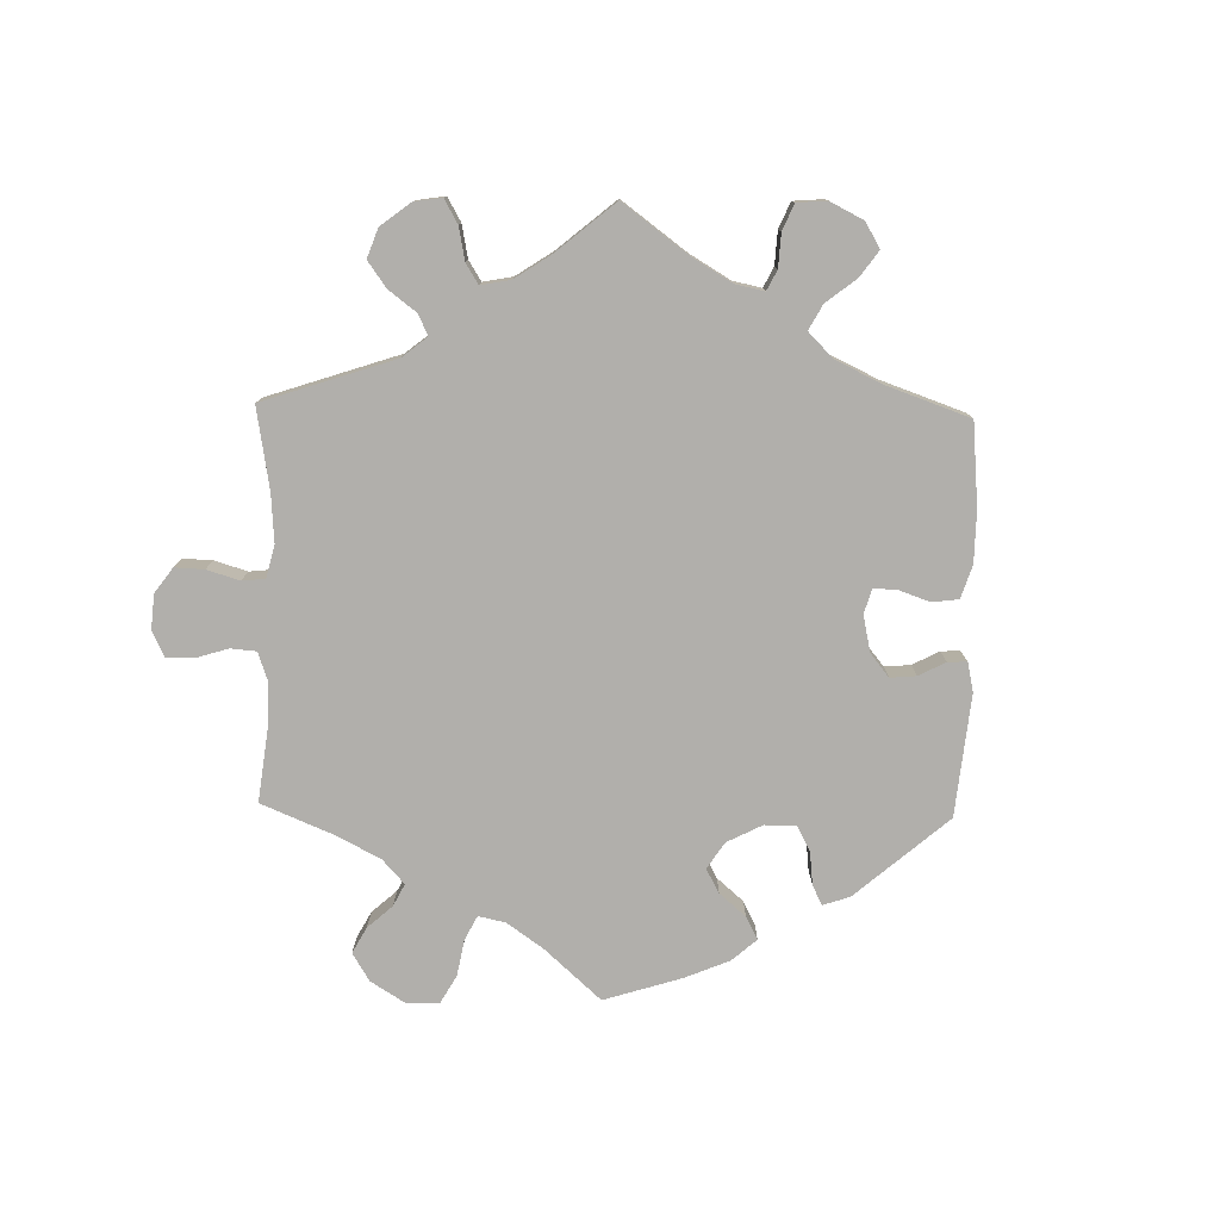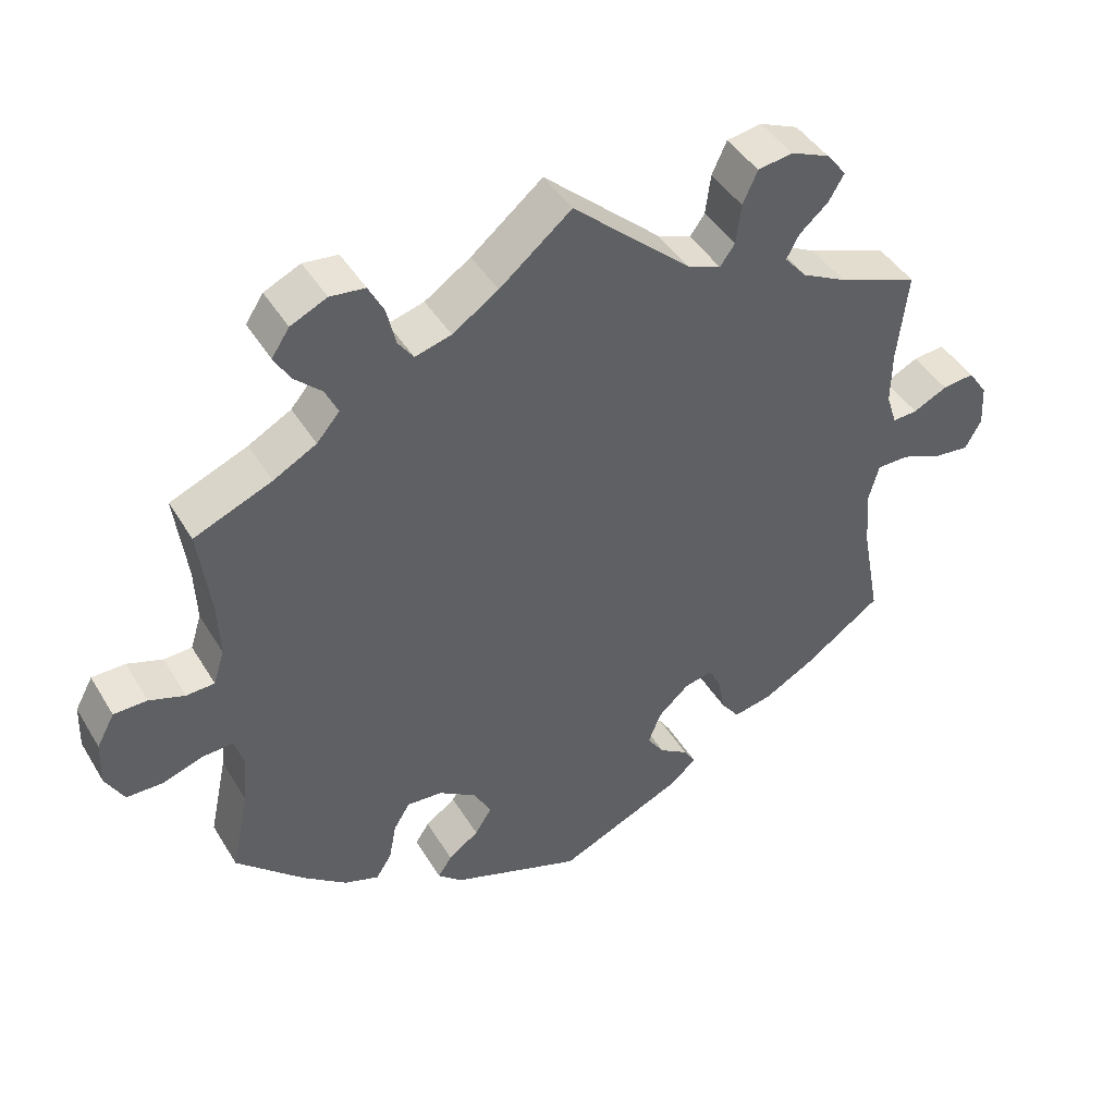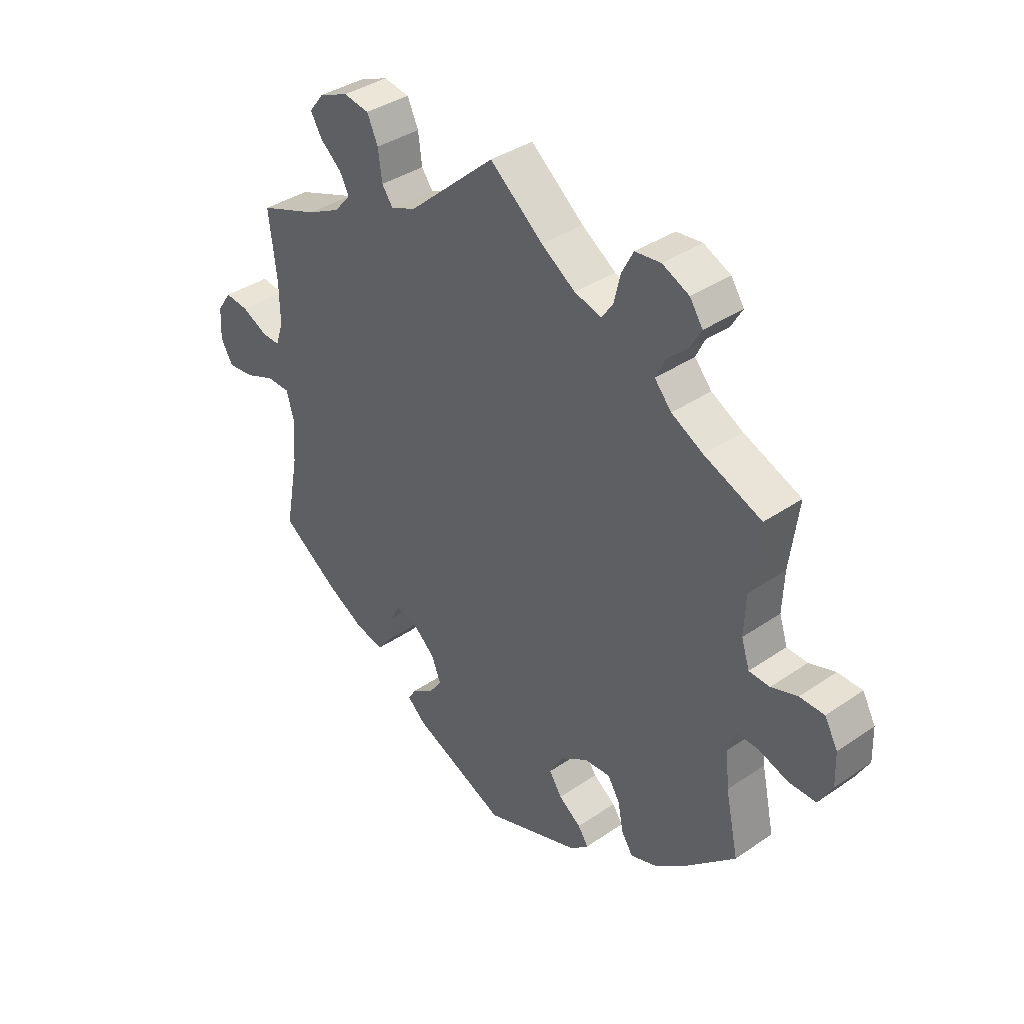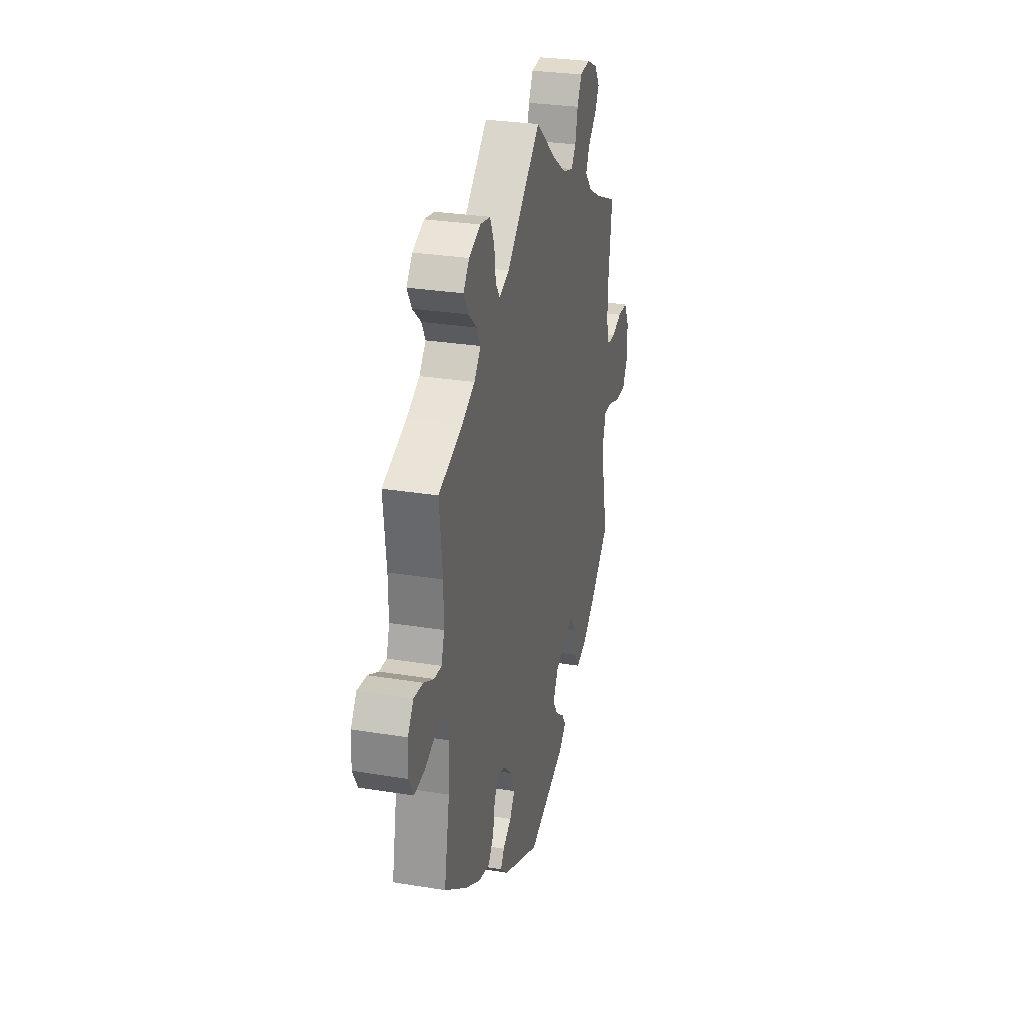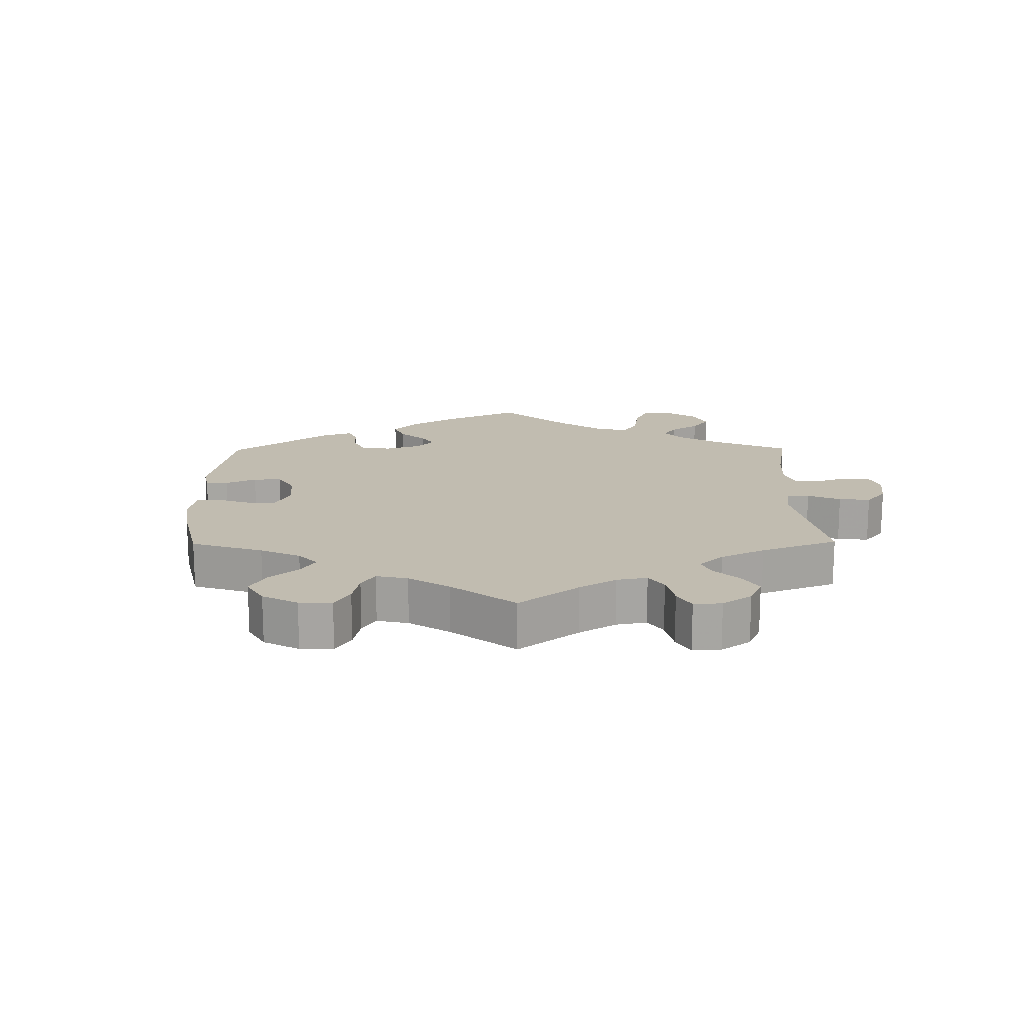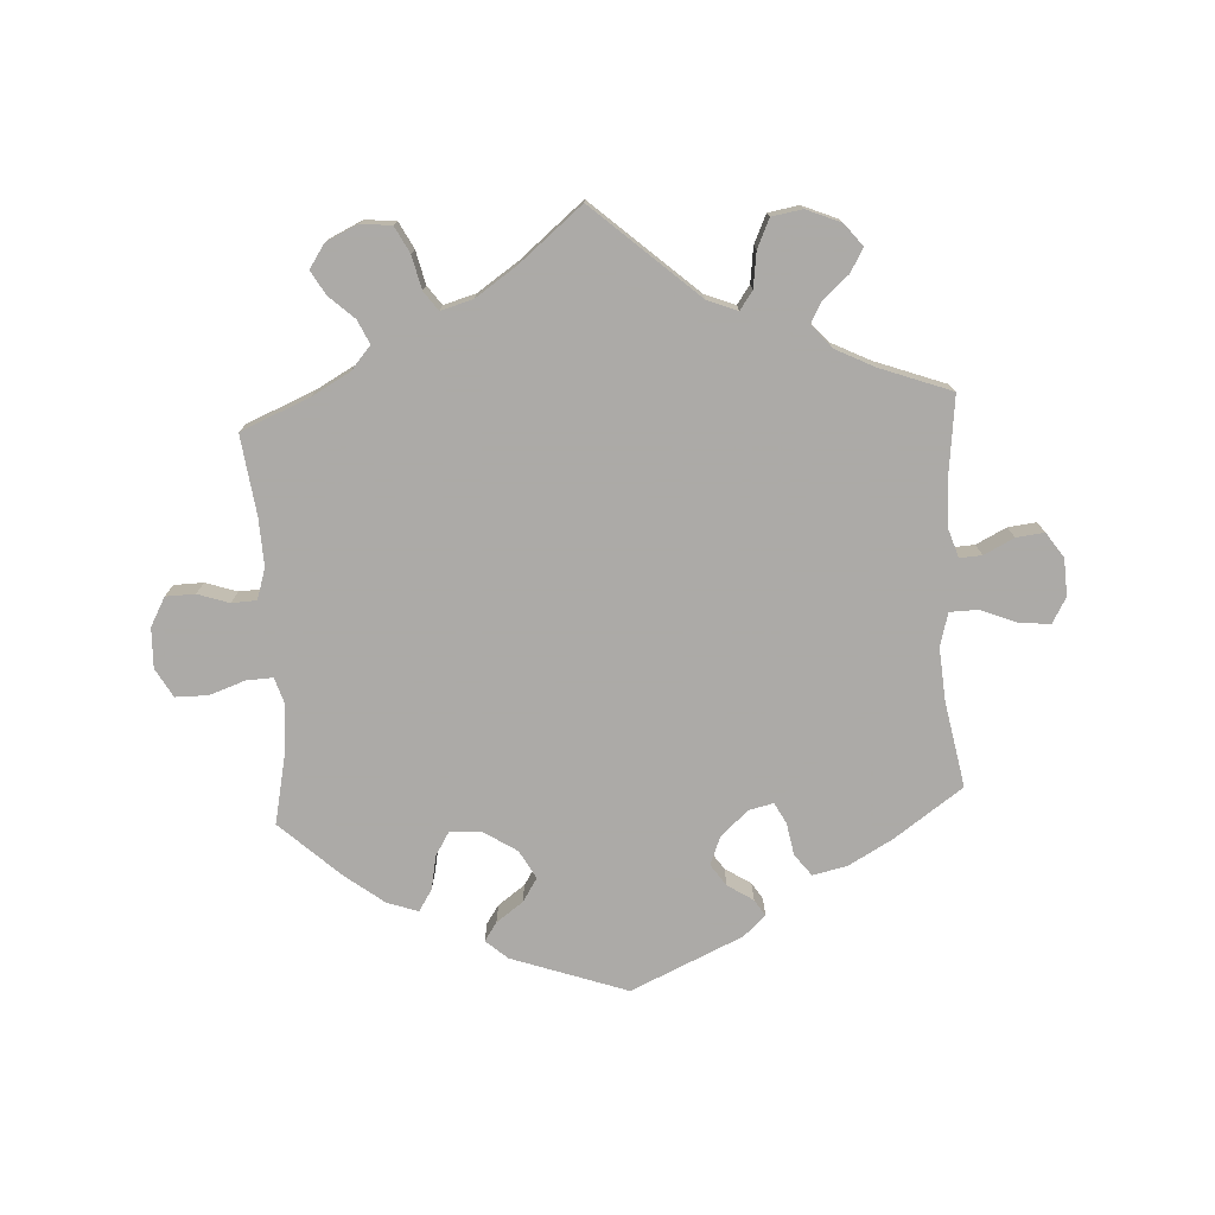
<metadata>
{"format":"obj","ext":"obj","renderer":"f3d","projection":"perspective","resolution":1024,"background":"white","views":[{"elev":-78.3,"azim":58.7,"up":"+Y"},{"elev":43.5,"azim":-29.1,"up":"+Z"},{"elev":37.4,"azim":-131.4,"up":"+Z"},{"elev":28.4,"azim":103.9,"up":"+Z"},{"elev":16.4,"azim":-60.7,"up":"+Y"},{"elev":-76.0,"azim":3.2,"up":"+Y"}]}
</metadata>
<code>
v -0.395 0.07 0.333
v -0.337 0.07 0.365
v -0.306 0.07 0.401
v -0.323 0.07 0.437
v -0.361 0.07 0.472
v -0.382 0.07 0.508
v -0.358 0.07 0.544
v -0.309 0.07 0.567
v -0.262 0.07 0.562
v -0.241 0.07 0.522
v -0.229 0.07 0.471
v -0.208 0.07 0.442
v -0.159 0.07 0.456
v -0.097 0.07 0.498
v 0 0.07 0.578
v 0.159 0.07 0.437
v 0.205 0.07 0.419
v 0.225 0.07 0.447
v 0.232 0.07 0.501
v 0.252 0.07 0.545
v 0.299 0.07 0.553
v 0.352 0.07 0.531
v 0.379 0.07 0.497
v 0.358 0.07 0.461
v 0.319 0.07 0.427
v 0.302 0.07 0.395
v 0.332 0.07 0.36
v 0.392 0.07 0.33
v 0.501 0.07 0.29
v 0.487 0.07 0.168
v 0.486 0.07 0.096
v 0.5 0.07 0.053
v 0.534 0.07 0.055
v 0.58 0.07 0.078
v 0.623 0.07 0.083
v 0.649 0.07 0.045
v 0.652 0.07 -0.012
v 0.63 0.07 -0.051
v 0.582 0.07 -0.046
v 0.527 0.07 -0.024
v 0.484 0.07 -0.025
v 0.47 0.07 -0.076
v 0.476 0.07 -0.155
v 0.501 0.07 -0.288
v 0.396 0.07 -0.362
v 0.328 0.07 -0.4
v 0.276 0.07 -0.411
v 0.251 0.07 -0.378
v 0.242 0.07 -0.329
v 0.225 0.07 -0.297
v 0.187 0.07 -0.306
v 0.145 0.07 -0.344
v 0.128 0.07 -0.387
v 0.151 0.07 -0.42
v 0.19 0.07 -0.445
v 0.206 0.07 -0.47
v 0.172 0.07 -0.501
v 0.001 0.07 -0.578
v -0.176 0.07 -0.516
v -0.209 0.07 -0.487
v -0.19 0.07 -0.459
v -0.149 0.07 -0.429
v -0.126 0.07 -0.393
v -0.15 0.07 -0.35
v -0.201 0.07 -0.317
v -0.249 0.07 -0.314
v -0.271 0.07 -0.35
v -0.281 0.07 -0.402
v -0.302 0.07 -0.435
v -0.349 0.07 -0.419
v -0.408 0.07 -0.374
v -0.5 0.07 -0.289
v -0.476 0.07 -0.176
v -0.47 0.07 -0.109
v -0.483 0.07 -0.068
v -0.524 0.07 -0.07
v -0.578 0.07 -0.089
v -0.628 0.07 -0.089
v -0.653 0.07 -0.045
v -0.651 0.07 0.016
v -0.627 0.07 0.06
v -0.582 0.07 0.061
v -0.534 0.07 0.045
v -0.496 0.07 0.047
v -0.481 0.07 0.094
v -0.484 0.07 0.167
v -0.5 0.07 0.289
v -0.395 0 0.333
v -0.337 0 0.365
v -0.306 0 0.401
v -0.323 0 0.437
v -0.361 0 0.472
v -0.382 0 0.508
v -0.358 0 0.544
v -0.309 0 0.567
v -0.262 0 0.562
v -0.241 0 0.522
v -0.229 0 0.471
v -0.208 0 0.442
v -0.159 0 0.456
v -0.097 0 0.498
v 0 0 0.578
v 0.159 0 0.437
v 0.205 0 0.419
v 0.225 0 0.447
v 0.232 0 0.501
v 0.252 0 0.545
v 0.299 0 0.553
v 0.352 0 0.531
v 0.379 0 0.497
v 0.358 0 0.461
v 0.319 0 0.427
v 0.302 0 0.395
v 0.332 0 0.36
v 0.392 0 0.33
v 0.501 0 0.29
v 0.487 0 0.168
v 0.486 0 0.096
v 0.5 0 0.053
v 0.534 0 0.055
v 0.58 0 0.078
v 0.623 0 0.083
v 0.649 0 0.045
v 0.652 0 -0.012
v 0.63 0 -0.051
v 0.582 0 -0.046
v 0.527 0 -0.024
v 0.484 0 -0.025
v 0.47 0 -0.076
v 0.476 0 -0.155
v 0.501 0 -0.288
v 0.396 0 -0.362
v 0.328 0 -0.4
v 0.276 0 -0.411
v 0.251 0 -0.378
v 0.242 0 -0.329
v 0.225 0 -0.297
v 0.187 0 -0.306
v 0.145 0 -0.344
v 0.128 0 -0.387
v 0.151 0 -0.42
v 0.19 0 -0.445
v 0.206 0 -0.47
v 0.172 0 -0.501
v 0.001 0 -0.578
v -0.176 0 -0.516
v -0.209 0 -0.487
v -0.19 0 -0.459
v -0.149 0 -0.429
v -0.126 0 -0.393
v -0.15 0 -0.35
v -0.201 0 -0.317
v -0.249 0 -0.314
v -0.271 0 -0.35
v -0.281 0 -0.402
v -0.302 0 -0.435
v -0.349 0 -0.419
v -0.408 0 -0.374
v -0.5 0 -0.289
v -0.476 0 -0.176
v -0.47 0 -0.109
v -0.483 0 -0.068
v -0.524 0 -0.07
v -0.578 0 -0.089
v -0.628 0 -0.089
v -0.653 0 -0.045
v -0.651 0 0.016
v -0.627 0 0.06
v -0.582 0 0.061
v -0.534 0 0.045
v -0.496 0 0.047
v -0.481 0 0.094
v -0.484 0 0.167
v -0.5 0 0.289
f 86 87 1
f 85 86 1 2
f 84 85 2 3
f 80 81 82 83
f 80 83 84
f 79 80 84
f 76 77 78 79
f 75 76 79 84
f 74 75 84 3
f 70 71 72 73
f 70 73 74 3
f 67 68 69 70
f 66 67 70 3
f 59 60 61 62
f 59 62 63
f 58 59 63
f 57 58 63 64
f 54 55 56 57
f 53 54 57 64
f 46 47 48 49
f 46 49 50
f 43 44 45 46
f 42 43 46 50
f 41 42 50 51
f 37 38 39 40
f 37 40 41
f 36 37 41
f 33 34 35 36
f 32 33 36 41
f 31 32 41 51
f 28 29 30
f 27 28 30 31
f 26 27 31 51
f 22 23 24 25
f 22 25 26
f 21 22 26
f 18 19 20 21
f 18 21 26 51
f 14 15 16
f 13 14 16 17
f 12 13 17
f 8 9 10 11
f 8 11 12
f 7 8 12
f 4 5 6 7
f 3 4 7 12
f 65 66 3 12
f 52 53 64 65
f 17 18 51 52
f 12 17 52 65
f 88 174 173
f 89 88 173 172
f 90 89 172 171
f 170 169 168 167
f 171 170 167
f 171 167 166
f 166 165 164 163
f 171 166 163 162
f 90 171 162 161
f 160 159 158 157
f 90 161 160 157
f 157 156 155 154
f 90 157 154 153
f 149 148 147 146
f 150 149 146
f 150 146 145
f 151 150 145 144
f 144 143 142 141
f 151 144 141 140
f 136 135 134 133
f 137 136 133
f 133 132 131 130
f 137 133 130 129
f 138 137 129 128
f 127 126 125 124
f 128 127 124
f 128 124 123
f 123 122 121 120
f 128 123 120 119
f 138 128 119 118
f 117 116 115
f 118 117 115 114
f 138 118 114 113
f 112 111 110 109
f 113 112 109
f 113 109 108
f 108 107 106 105
f 138 113 108 105
f 103 102 101
f 104 103 101 100
f 104 100 99
f 98 97 96 95
f 99 98 95
f 99 95 94
f 94 93 92 91
f 99 94 91 90
f 99 90 153 152
f 152 151 140 139
f 139 138 105 104
f 152 139 104 99
f 1 88 89 2
f 2 89 90 3
f 3 90 91 4
f 4 91 92 5
f 5 92 93 6
f 6 93 94 7
f 7 94 95 8
f 8 95 96 9
f 9 96 97 10
f 10 97 98 11
f 11 98 99 12
f 12 99 100 13
f 13 100 101 14
f 14 101 102 15
f 15 102 103 16
f 16 103 104 17
f 17 104 105 18
f 18 105 106 19
f 19 106 107 20
f 20 107 108 21
f 21 108 109 22
f 22 109 110 23
f 23 110 111 24
f 24 111 112 25
f 25 112 113 26
f 26 113 114 27
f 27 114 115 28
f 28 115 116 29
f 29 116 117 30
f 30 117 118 31
f 31 118 119 32
f 32 119 120 33
f 33 120 121 34
f 34 121 122 35
f 35 122 123 36
f 36 123 124 37
f 37 124 125 38
f 38 125 126 39
f 39 126 127 40
f 40 127 128 41
f 41 128 129 42
f 42 129 130 43
f 43 130 131 44
f 44 131 132 45
f 45 132 133 46
f 46 133 134 47
f 47 134 135 48
f 48 135 136 49
f 49 136 137 50
f 50 137 138 51
f 51 138 139 52
f 52 139 140 53
f 53 140 141 54
f 54 141 142 55
f 55 142 143 56
f 56 143 144 57
f 57 144 145 58
f 58 145 146 59
f 59 146 147 60
f 60 147 148 61
f 61 148 149 62
f 62 149 150 63
f 63 150 151 64
f 64 151 152 65
f 65 152 153 66
f 66 153 154 67
f 67 154 155 68
f 68 155 156 69
f 69 156 157 70
f 70 157 158 71
f 71 158 159 72
f 72 159 160 73
f 73 160 161 74
f 74 161 162 75
f 75 162 163 76
f 76 163 164 77
f 77 164 165 78
f 78 165 166 79
f 79 166 167 80
f 80 167 168 81
f 81 168 169 82
f 82 169 170 83
f 83 170 171 84
f 84 171 172 85
f 85 172 173 86
f 86 173 174 87
f 87 174 88 1

</code>
